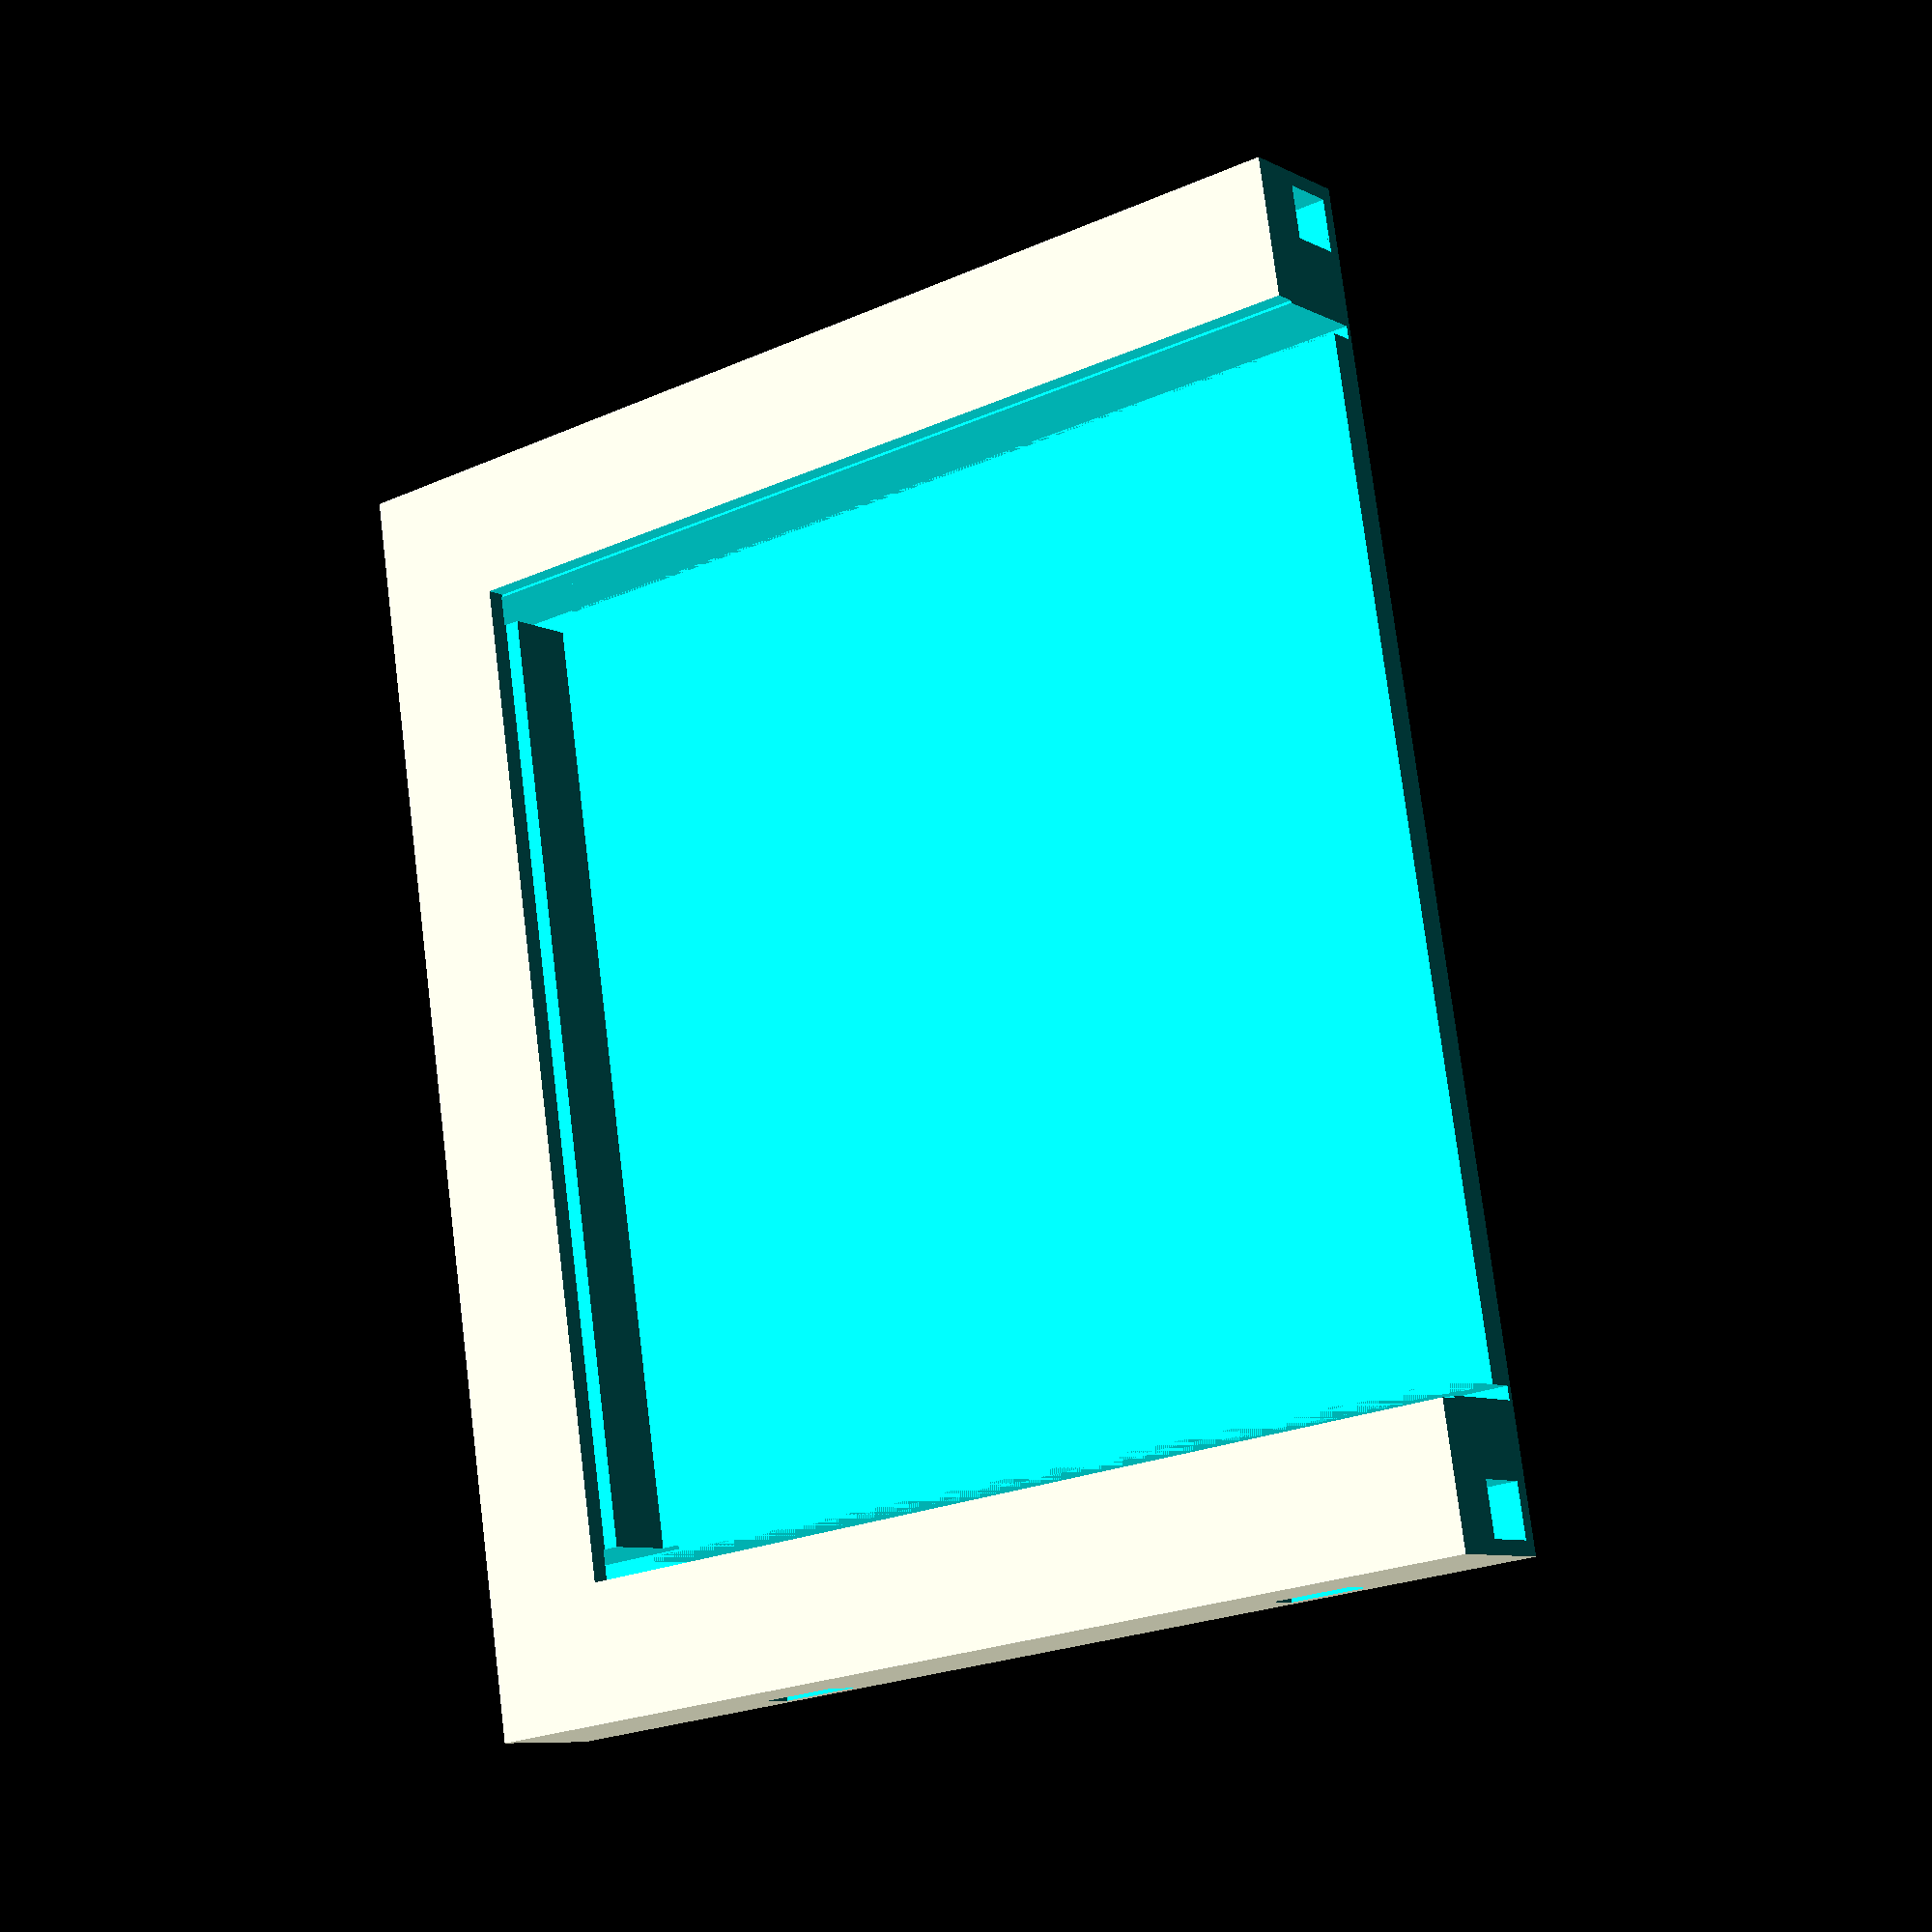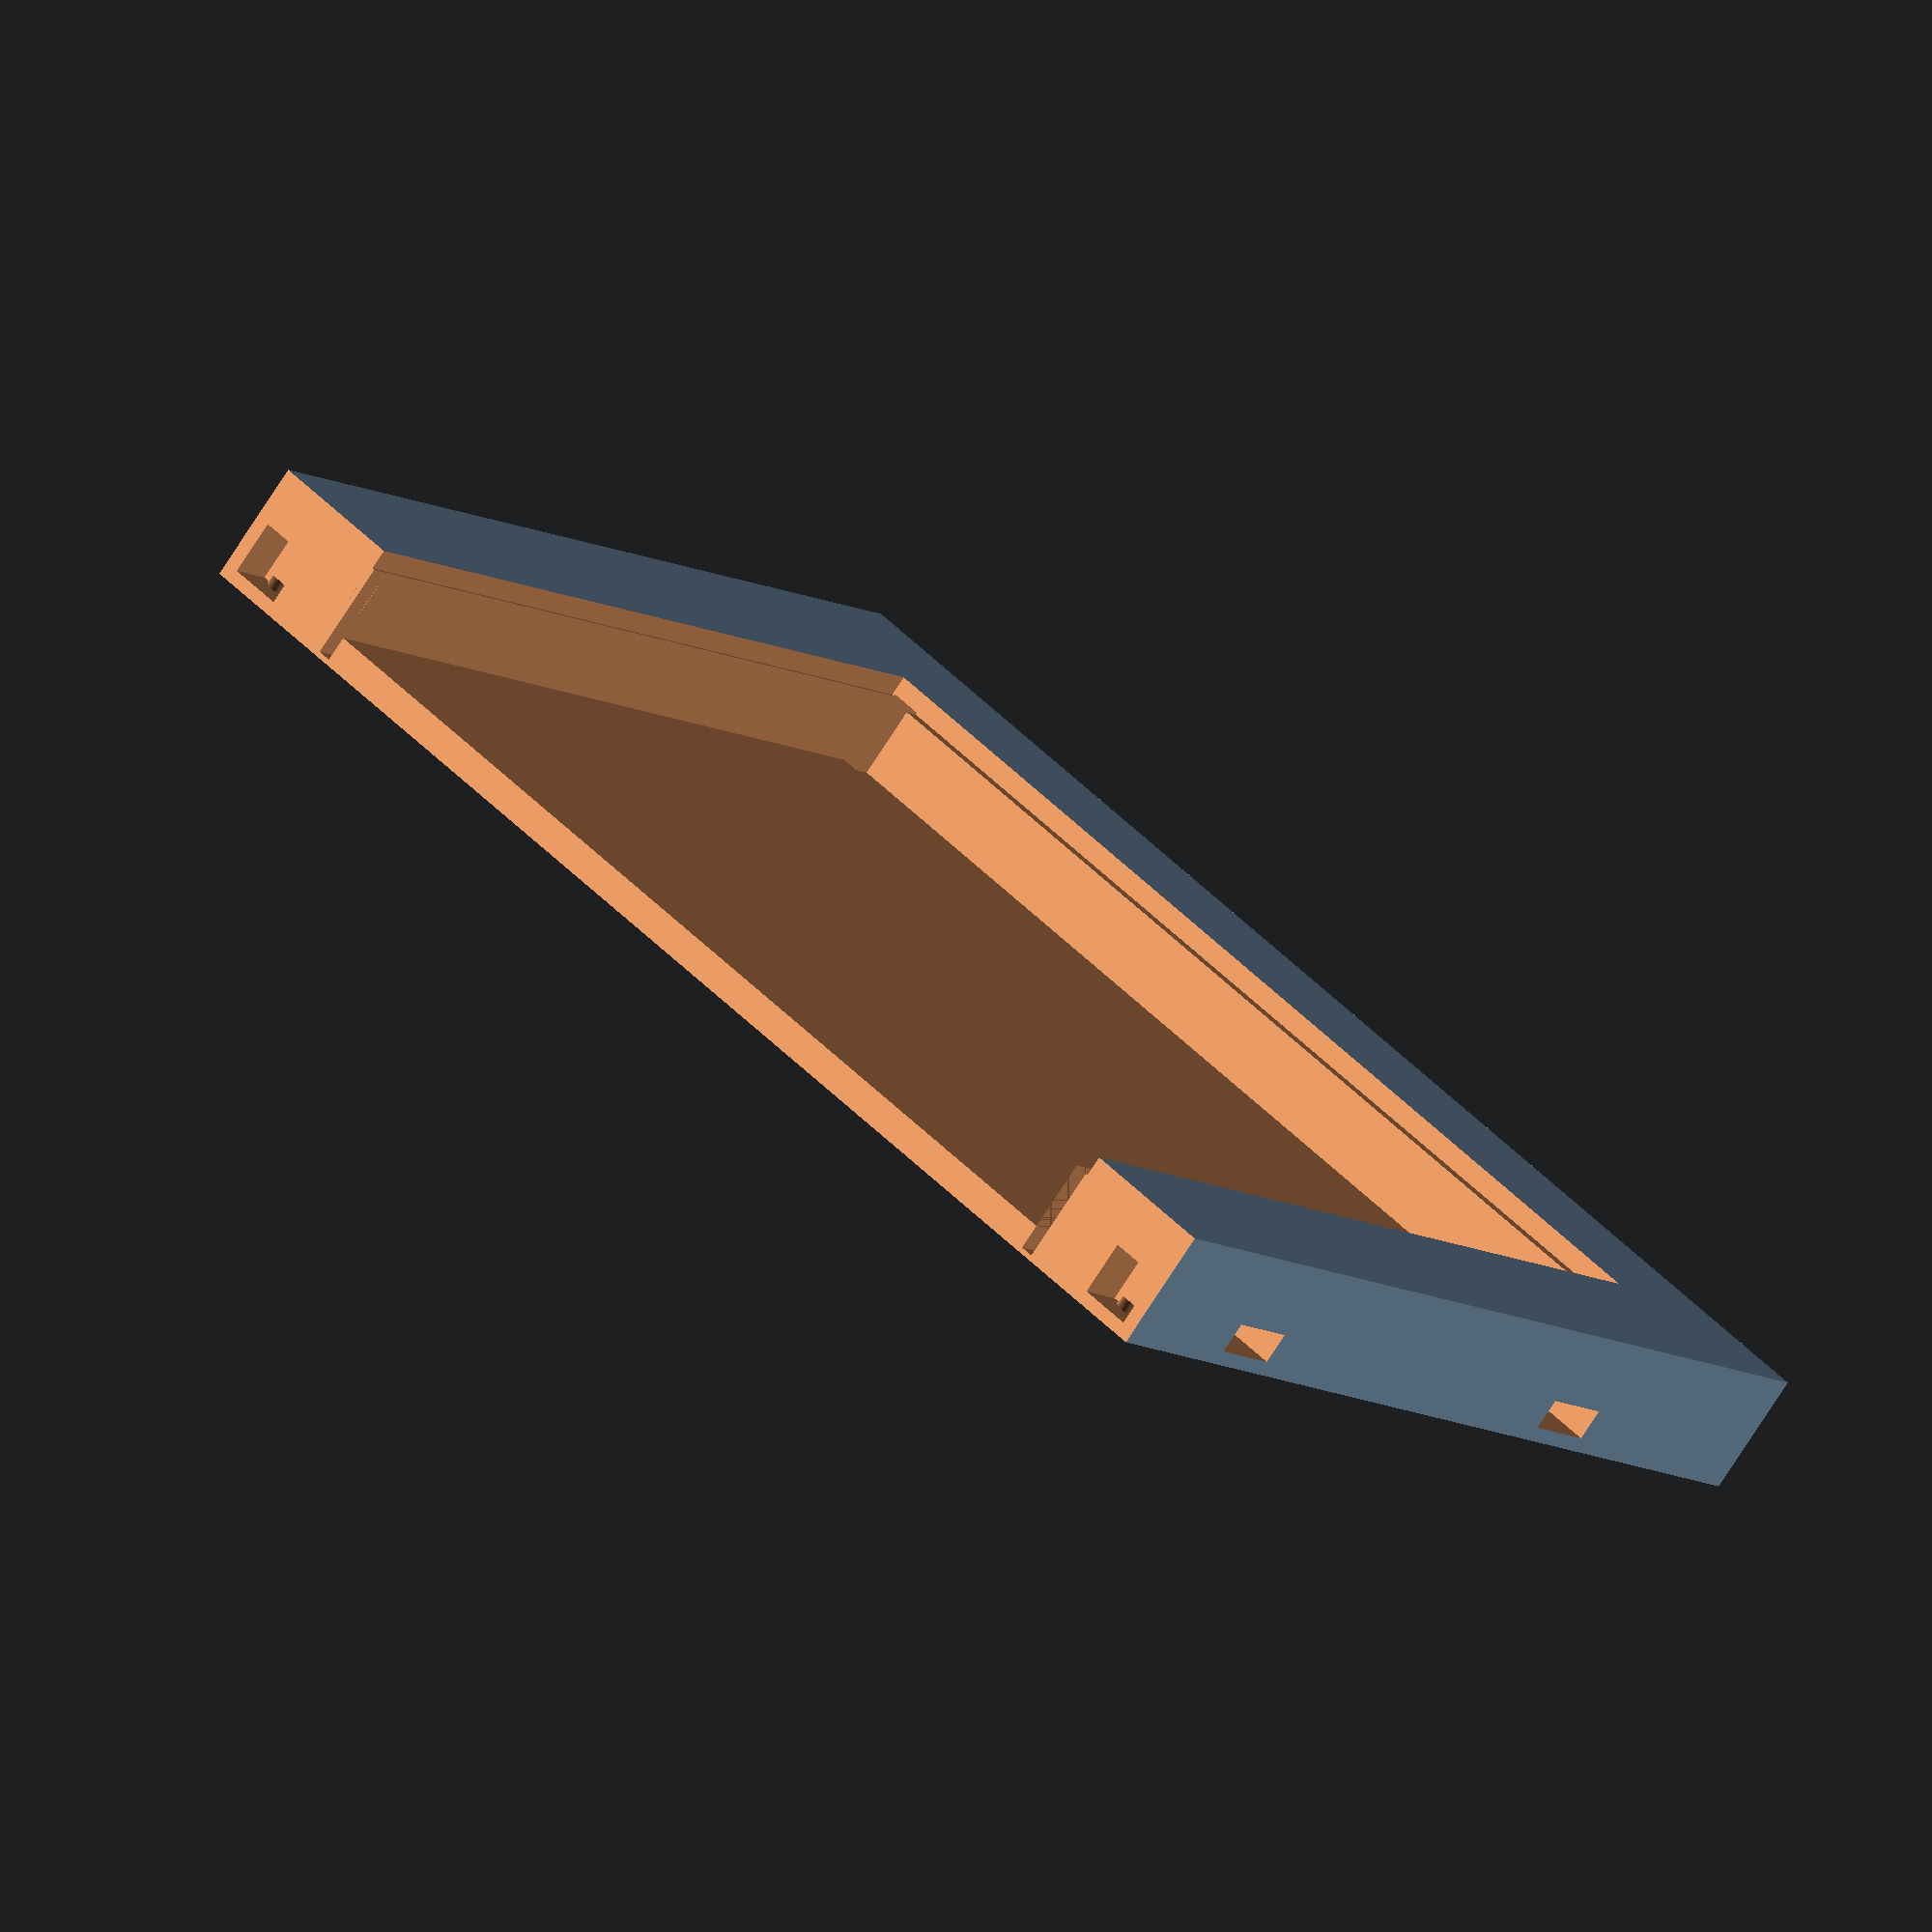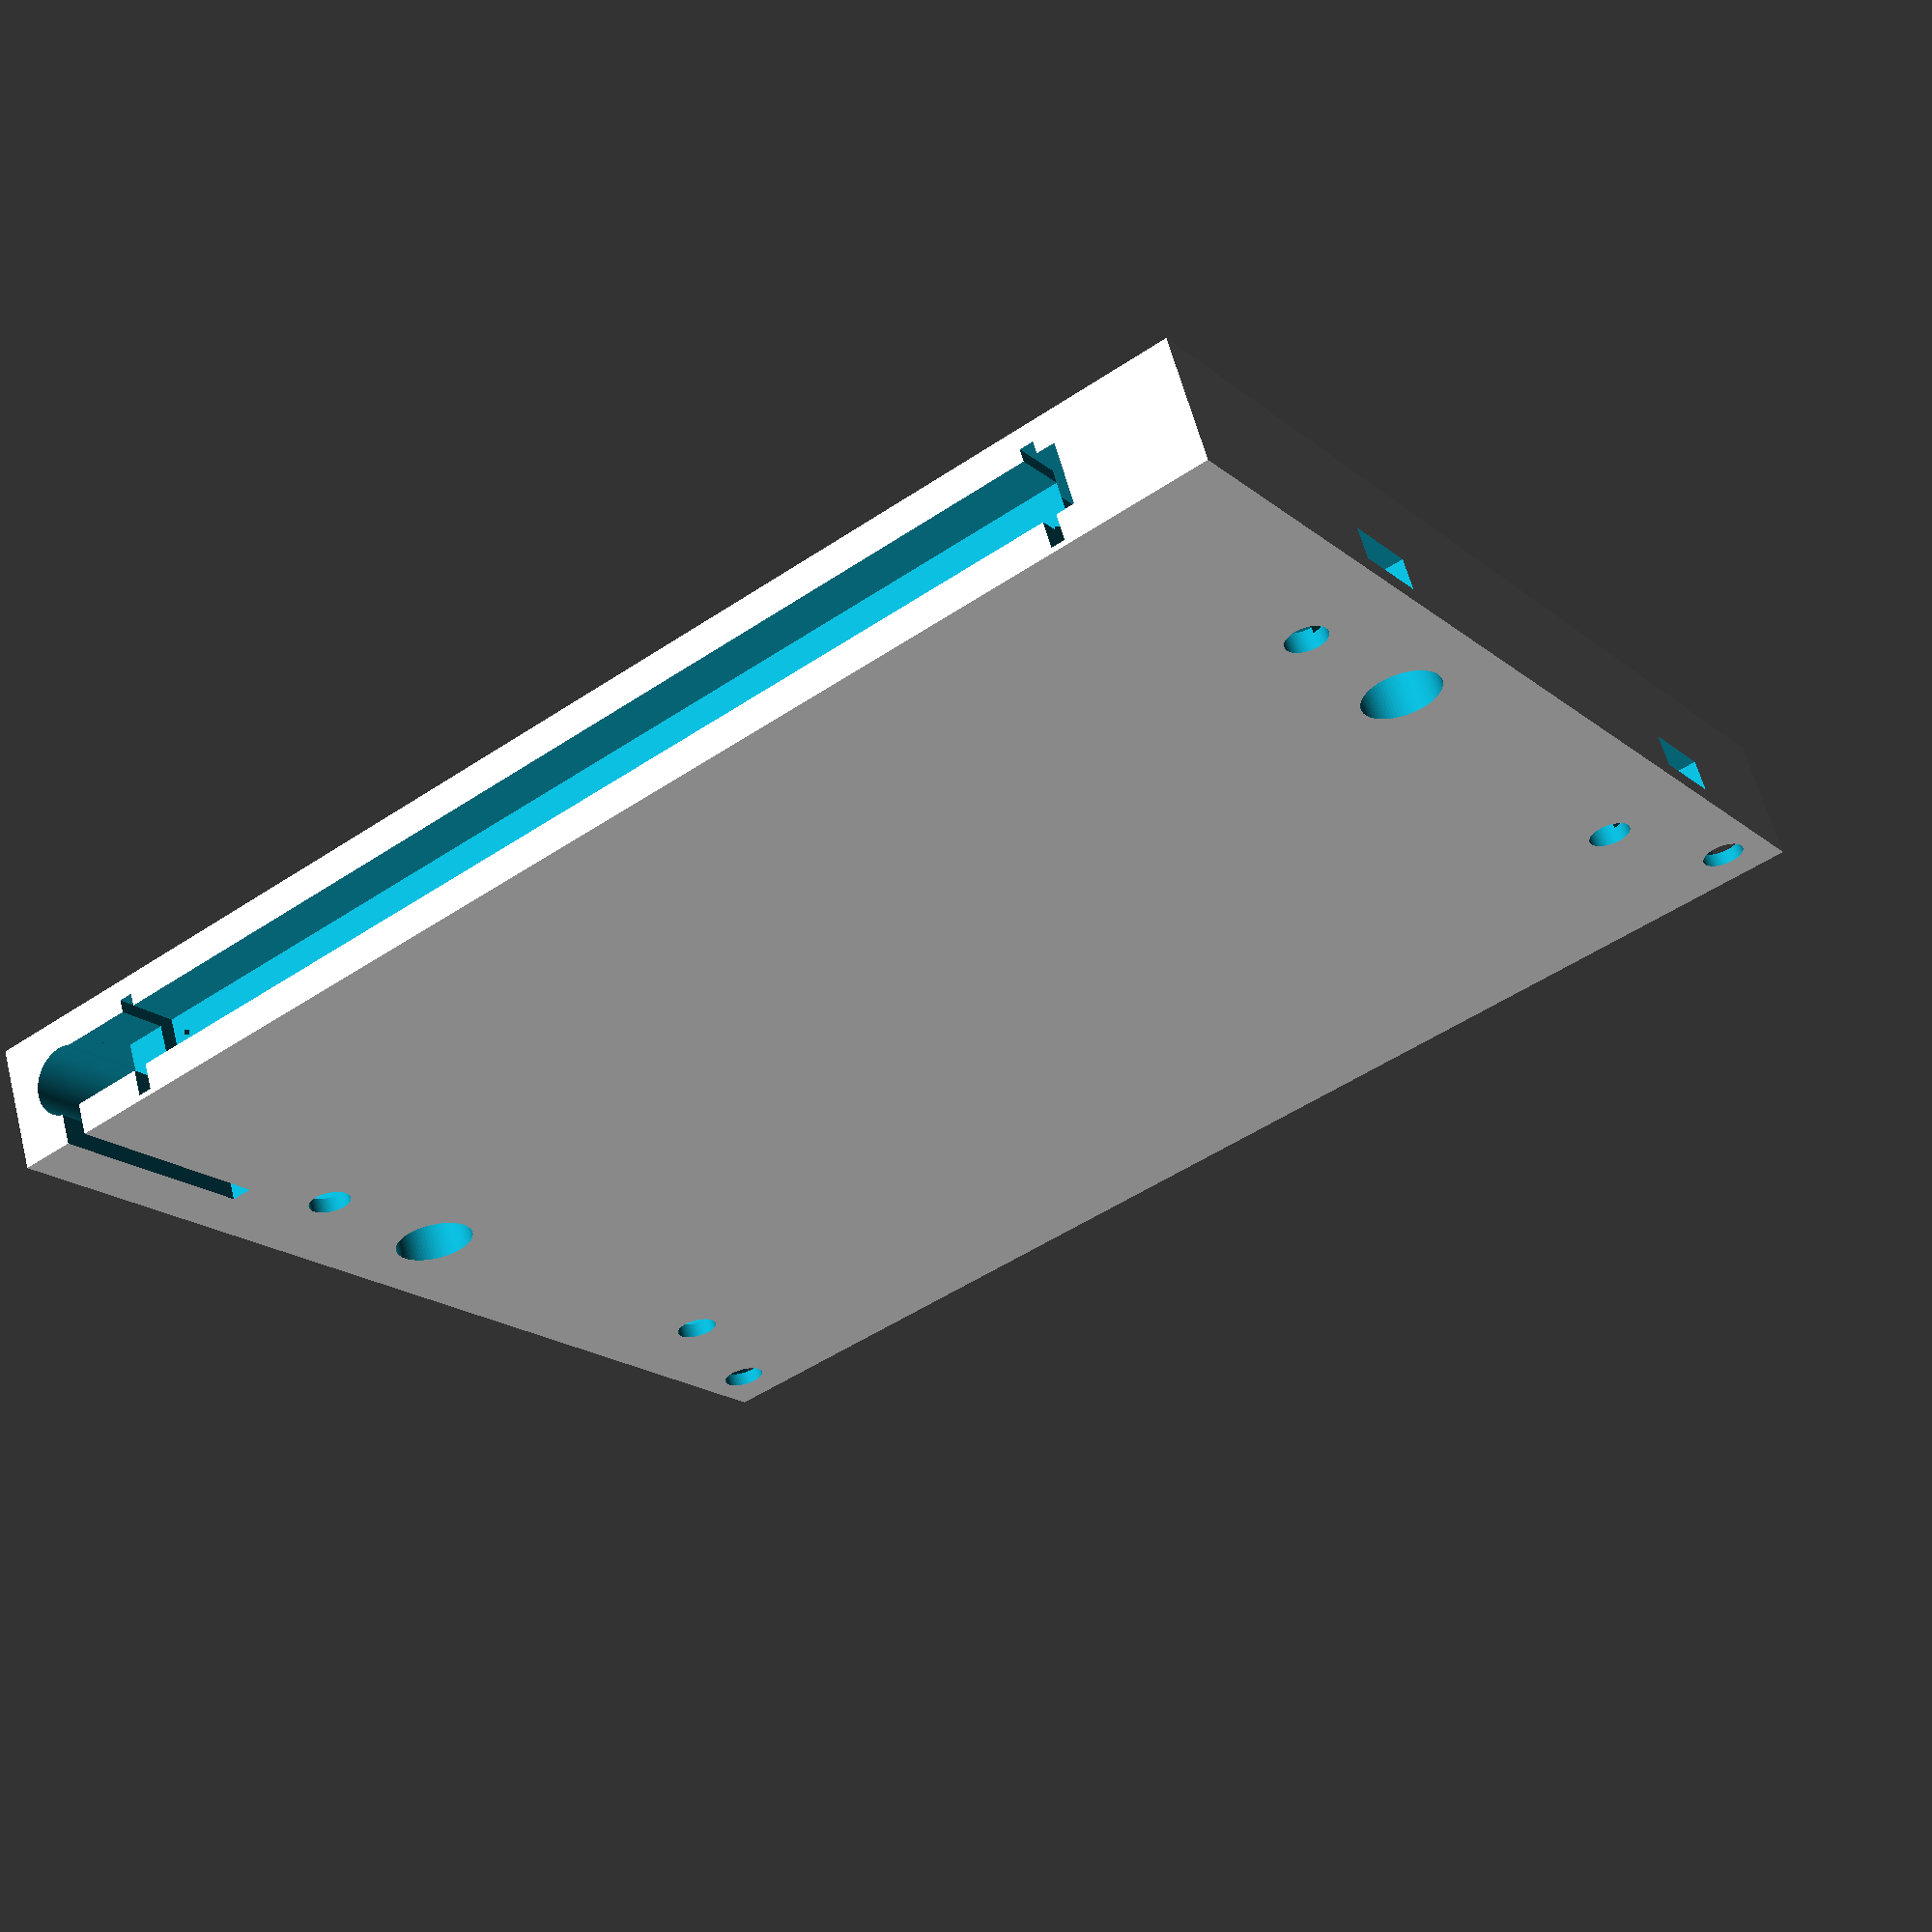
<openscad>
//backlight plate holder, 2 LED strips

$fn=80;

plate_holder(); 
//cable_plug();
//translate([-52, 60, -3]) cable_plug();

x=128;
y=124;
h=12;
platte_x=101;
platte_y=101;
hled=1.3; //height LED
bled=8;  //width LED strips
tpx=-3.1; //deviation x PLEXIGLAS from 100 mm
tpy=-3.1; //deviation y PLEXIGLAS from 100 mm


module plate_holder() {
    difference() {
    union() {
        main_body();            
        //pressure springs
        translate([-20, -54, 4.8]) cylinder(r=2.5, h=1.8, $fn=60);
        translate([20, -54, 4.8]) cylinder(r=2.5, h=1.8, $fn=60);
        translate([-platte_x/2, -56.5, 4.8]) cube([30.5, 2, 1.8]);
        translate([platte_x/2-30.5, -56.5, 4.8]) cube([30.5, 2, 1.8]);
    }
    
    //cut to retain front or back part: select
        //keep the front part, uncomment next line
    translate([-65, -63, -7]) cube([130, 15.5, 15]);
        //keep the back part, uncomment next line
    //translate([-65, -47.5, -7]) cube([130, 110, 15]);
    }
    
//HPTLC plate for testing
    //translate([-platte_x/2, -platte_y/2-2, 4]) cube([platte_x, platte_y, 1.2]);
//LED Plexi edge illumination for testing
    //translate([-platte_x/2-tpx/2, -platte_y/2-2, -3]) cube([platte_x+tpx, platte_y, 4]); 
//LED Plexi diffusor 3 mm for testing
    //translate([-platte_x/2-tpx/2, -platte_y/2-2, 1]) cube([platte_x+tpx, platte_y, 3]); 
//LED strips for testing
    //translate([-platte_x/2-hled, -platte_y/2+3, -5.5])rotate([0, 0, 90]) led_strip();
    //translate([platte_x/2+hled, platte_y/2+2, -5.5])rotate([0, 0, -90]) led_strip();
}

module main_body() {
    difference() {
        //main body
        cube([x, y, h], center=true);
        //cutout plexi
        translate([-platte_x/2-tpx/2, -platte_y/2-2-tpy/2, -3]) cube([platte_x+tpx, platte_y+tpy, 7.2]);
        
        //cutout plate
        translate([-platte_x/2, -platte_y/2-2, 4]) cube([platte_x, platte_y, 5]); 
        //pressure springs cutout
       translate([-platte_x/2, -(platte_y/2+8), 4.5]) cube([platte_x, 10, 10]);
        
        //chambers for round magnets
        translate([60, y/2-89, -h/2+3]) cube([10, 8, 3.1], center=true);
        translate([60, y/2-31, -h/2+3]) cube([10, 8, 3.1], center=true);
        translate([-60, y/2-89, -h/2+3]) cube([10, 8, 3.1], center=true);
        translate([-60, y/2-31, -h/2+3]) cube([10, 8, 3.1], center=true);
        //holes under round magnets
        translate([55, -y/2+89+4, -h/2-1]) cylinder(r=2, h=3);
        translate([55, -y/2+31+4, -h/2-1]) cylinder(r=2, h=3);
        translate([-55, -y/2+89+4, -h/2-1]) cylinder(r=2, h=3);
        translate([-55, -y/2+31+4, -h/2-1]) cylinder(r=2, h=3);
        //positon holes: M4 screw
        distance=111;
        rand=(x-distance)/2;
        translate([x/2-rand, -y/2+77, -h/2-1]) cylinder(r=3.75, h=6);
        mirror([1,0,0]) translate([x/2-rand, -y/2+77, -h/2-1]) cylinder(r=3.75, h=6);
    //magnet cubes back part
        translate([-60, -y/2+12, -h/2+4]) cube([5.2, 5.3, 5.4], center=true);
        translate([60, -y/2+12, -h/2+4]) cube([5.2, 5.3, 5.4], center=true);
        //magnet cubes front part
        translate([-60, -y/2+17, -h/2+4]) cube([5.2, 5.3, 5.4], center=true);
        translate([60, -y/2+17, -h/2+4]) cube([5.2, 5.3, 5.4], center=true);
        //holes under magnet cubes
        translate([-60, -y/2+10, -h/2-1]) cylinder(r=2, h=3, $fn=60);
        translate([60, -y/2+10, -h/2-1]) cylinder(r=2, h=3, $fn=60);
        translate([-60, -y/2+20, -h/2-1]) cylinder(r=2, h=3, $fn=60);
        translate([60, -y/2+20, -h/2-1]) cylinder(r=2, h=3, $fn=60);
        //cutout LED strip
        translate([-platte_x/2-tpx/2-hled, -platte_y/2-2, -5.5]) cube([hled, platte_x+25, 9.7]); 
        translate([-platte_x/2-tpx/2-hled-0.5, -platte_y/2-2, -5.5]) cube([hled+0.5, 5, 9.7]); 
        translate([platte_x/2+tpx/2, -platte_y/2-2, -5.5]) cube([hled, platte_x+25, 9.7]); 
        translate([platte_x/2+tpx/2, -platte_y/2-2, -5.5]) cube([hled+0.5, 5, 9.7]); 
        //cable guide enlargement
        translate([-platte_x/2-tpx/2-hled, y/2-17, -5.5]) cube([3, 12, 9.7]); 
        translate([platte_x/2+tpx/2-(3-hled), y/2-17, -5.5]) cube([3, 12, 9.7]);
        
        //cable guide
        translate([-x/2+12, y/2-5, -3]) cube([x-21, 6, 6]);
        
        //cable support
    translate([x/2-6, y/2-22, 0]) rotate([-90, 0, 0]) cylinder(d=6.5, h=25);  
    translate([x/2-10, y/2-22, -3]) cube([5, 30, 6]);
    translate([x/2-7, y/2-22, -8]) cube([2, 25, 8]);
    }    
}

module led_strip() {
    cube([100, 0.4, bled]);
    color( "Yellow", 1.0 ) {
    for (i=[1:10])
        translate([i*9, -0.4, 2.45]) cube([3.4, hled, 3.4]);  }
}

module cable_plug() {
    cube([x-21, 2.5, 6]);
}

</openscad>
<views>
elev=188.3 azim=81.2 roll=143.8 proj=p view=solid
elev=75.8 azim=37.4 roll=327.2 proj=o view=solid
elev=298.0 azim=34.3 roll=165.3 proj=p view=solid
</views>
